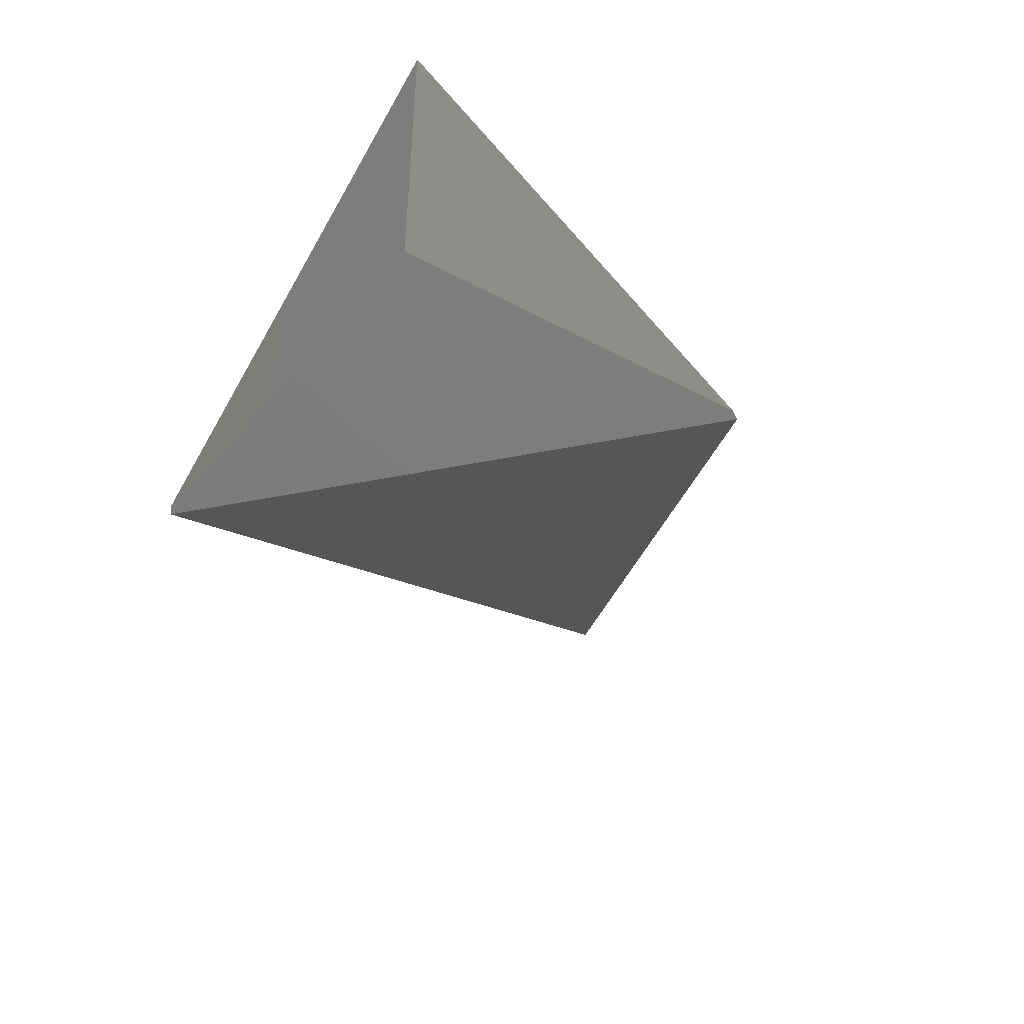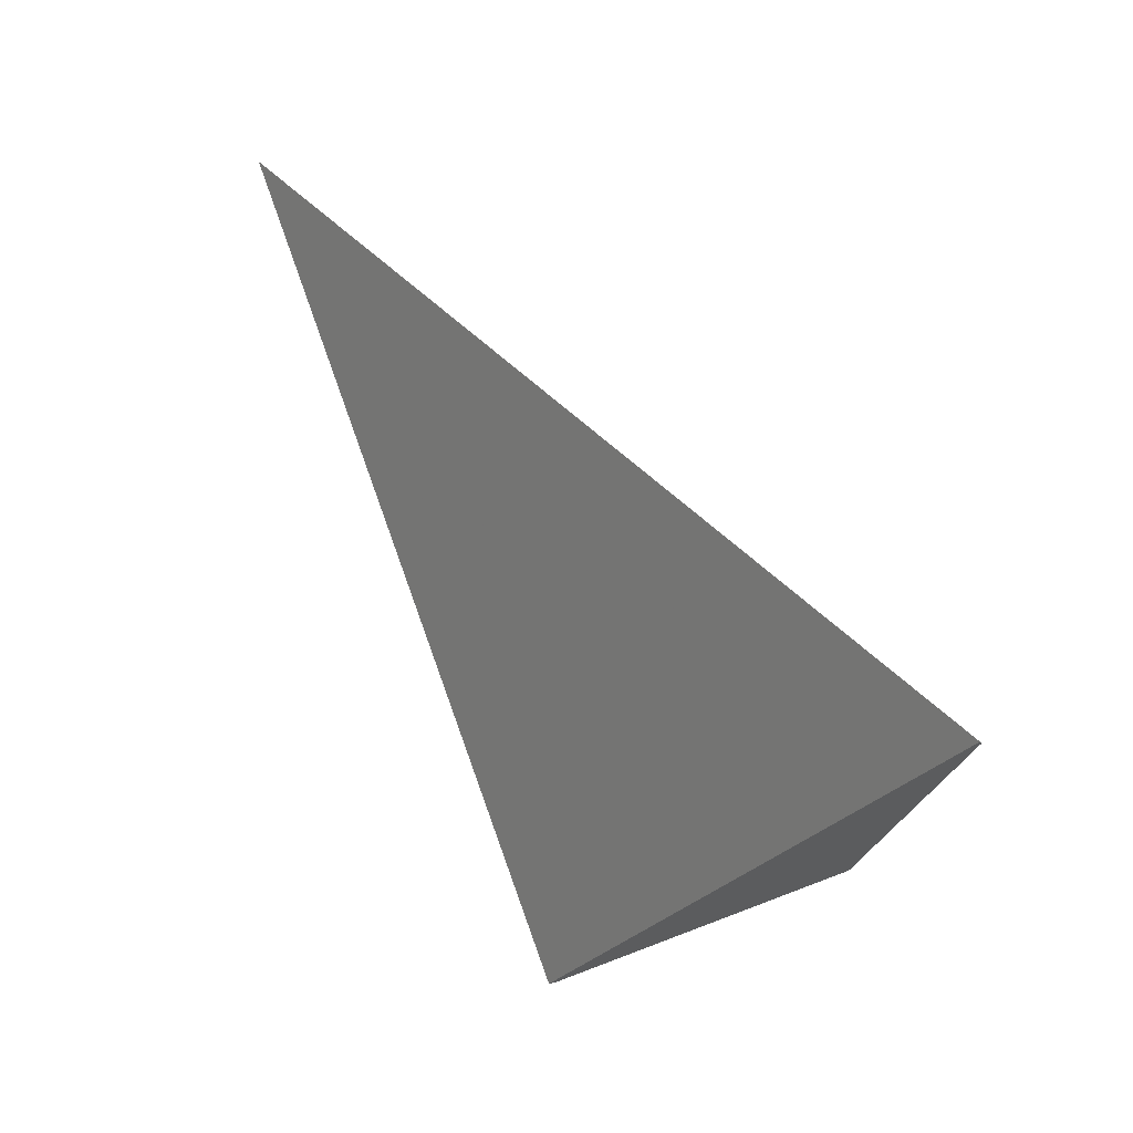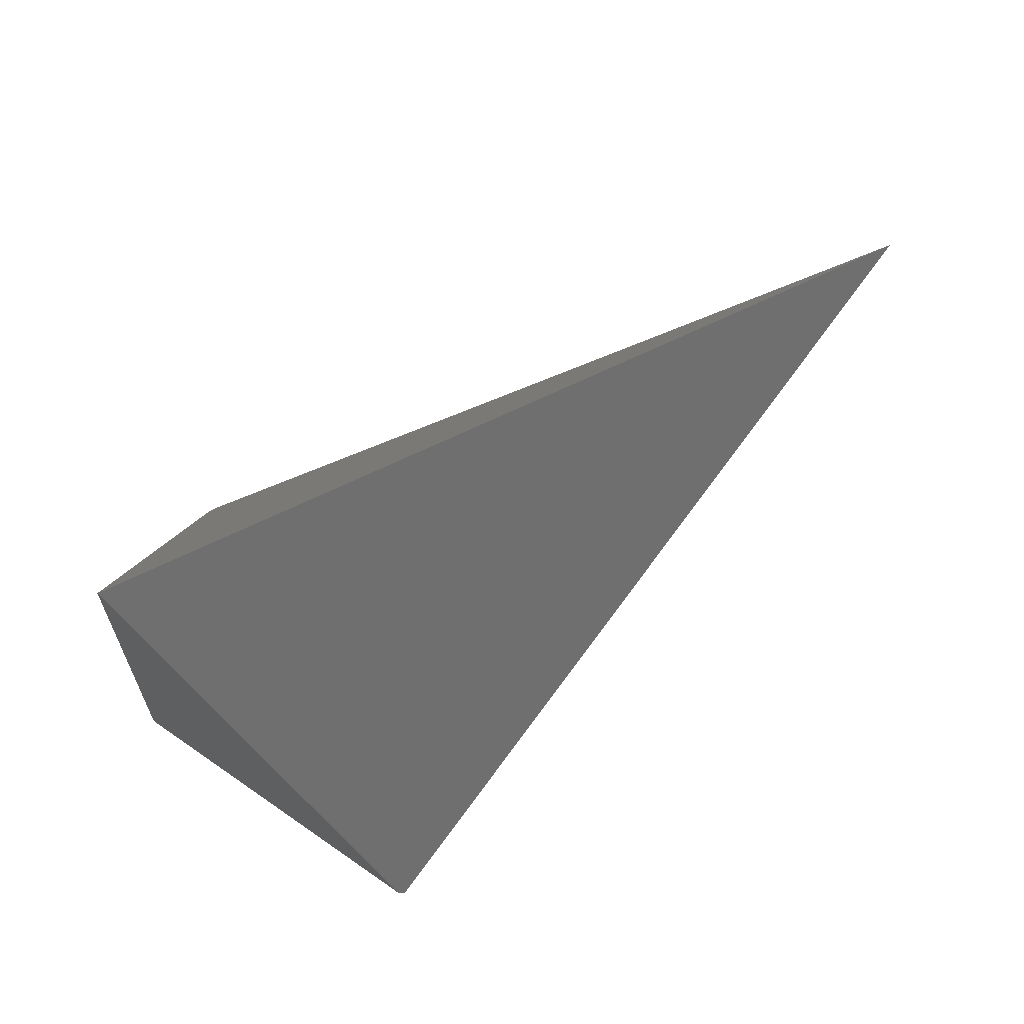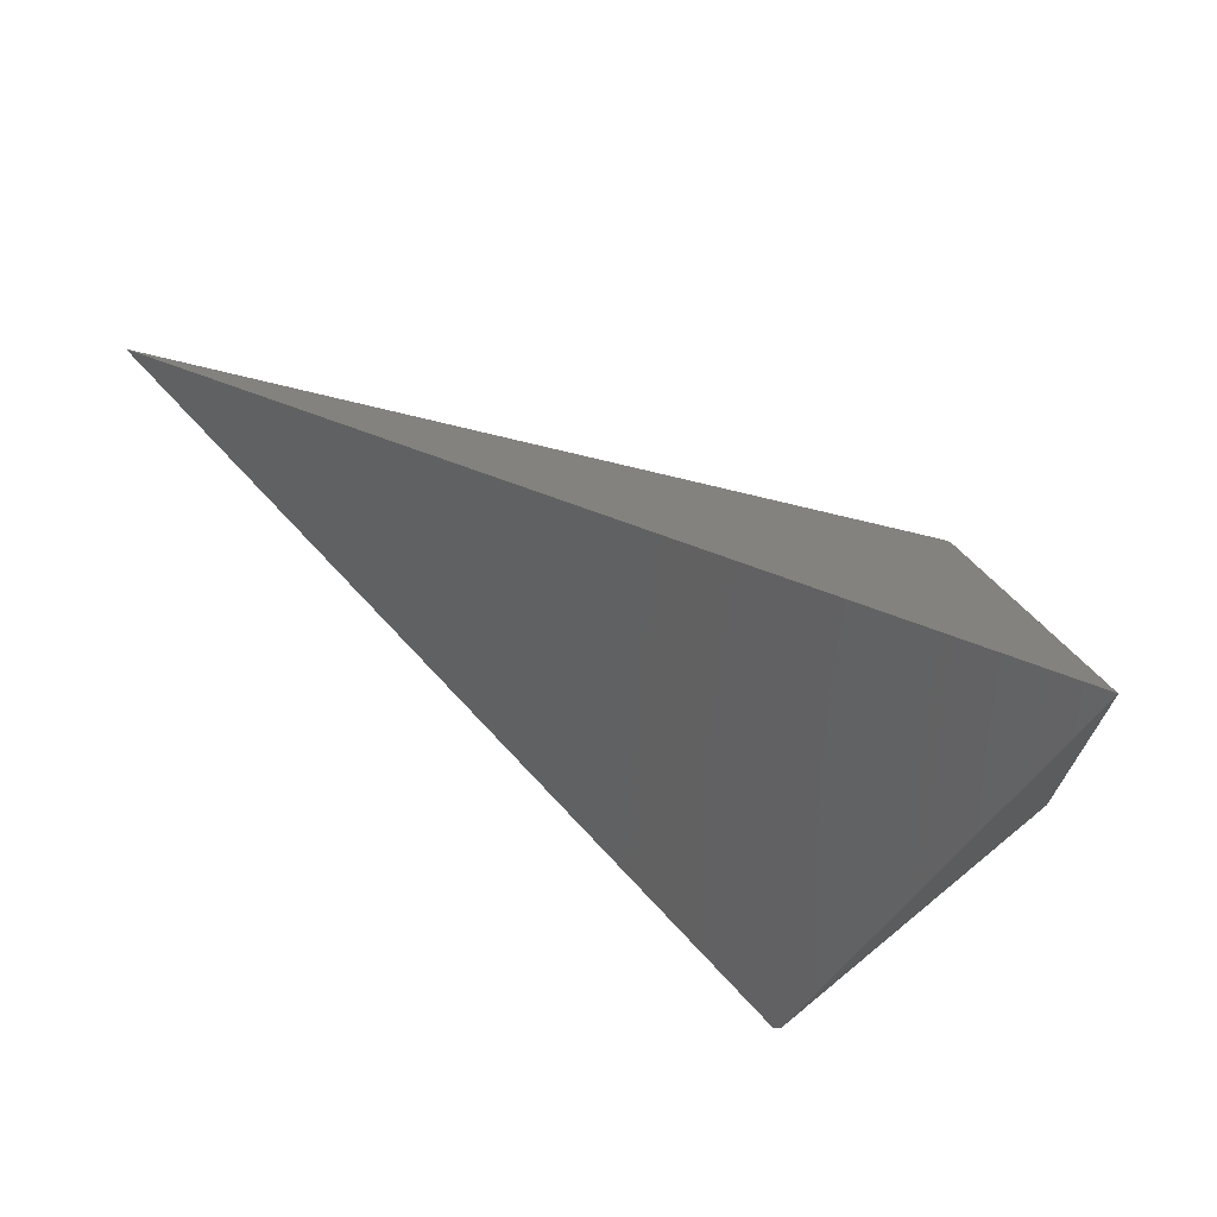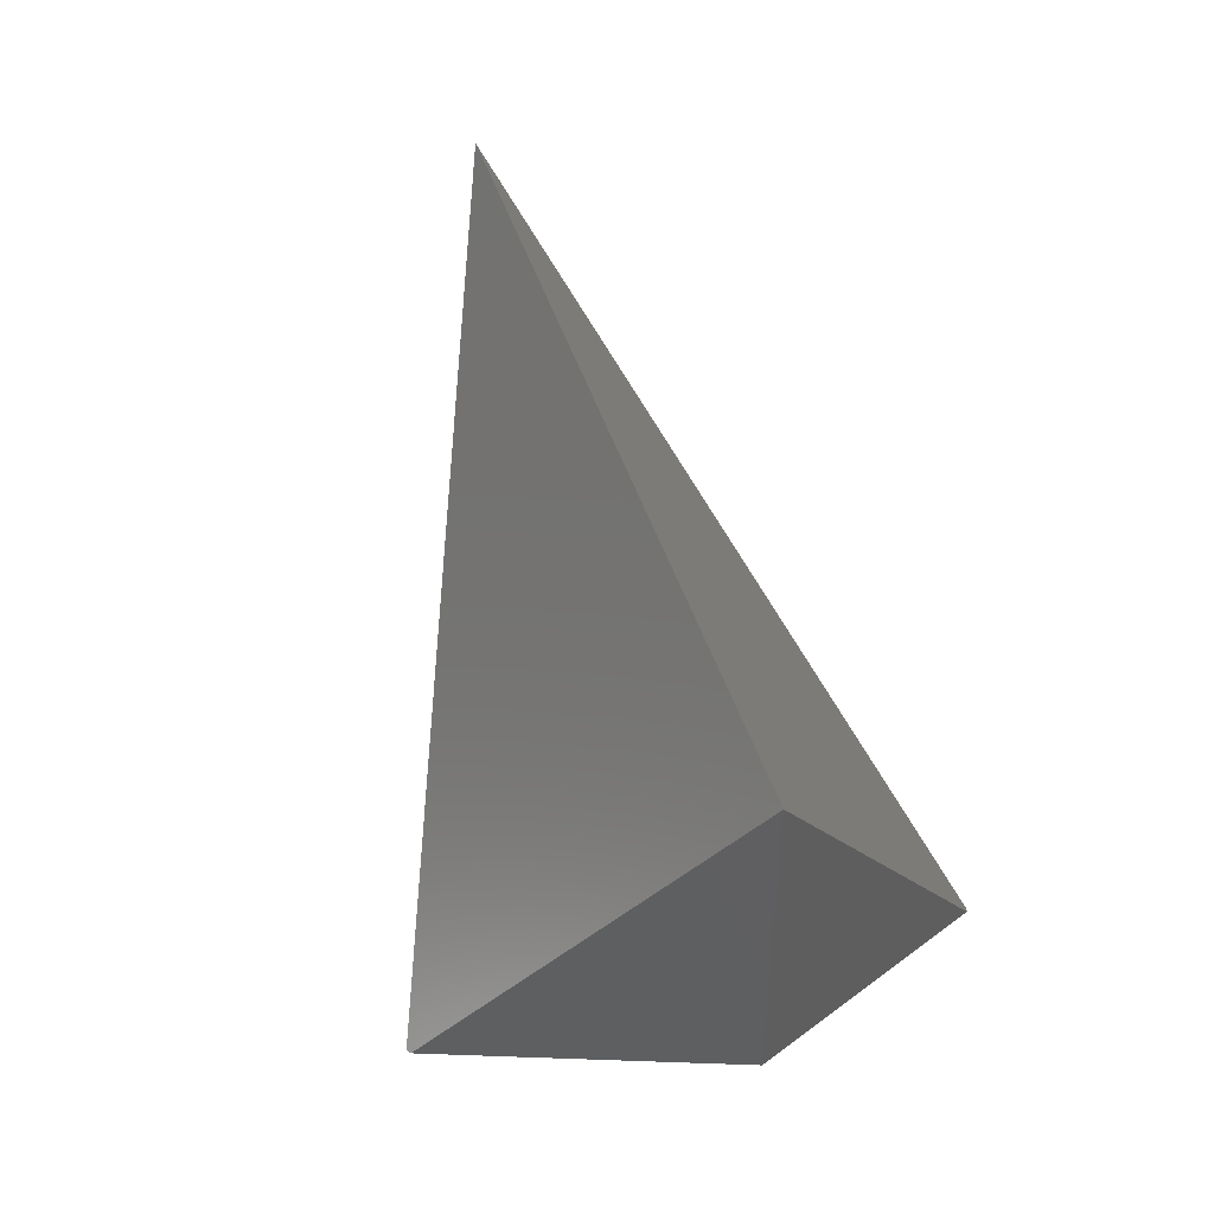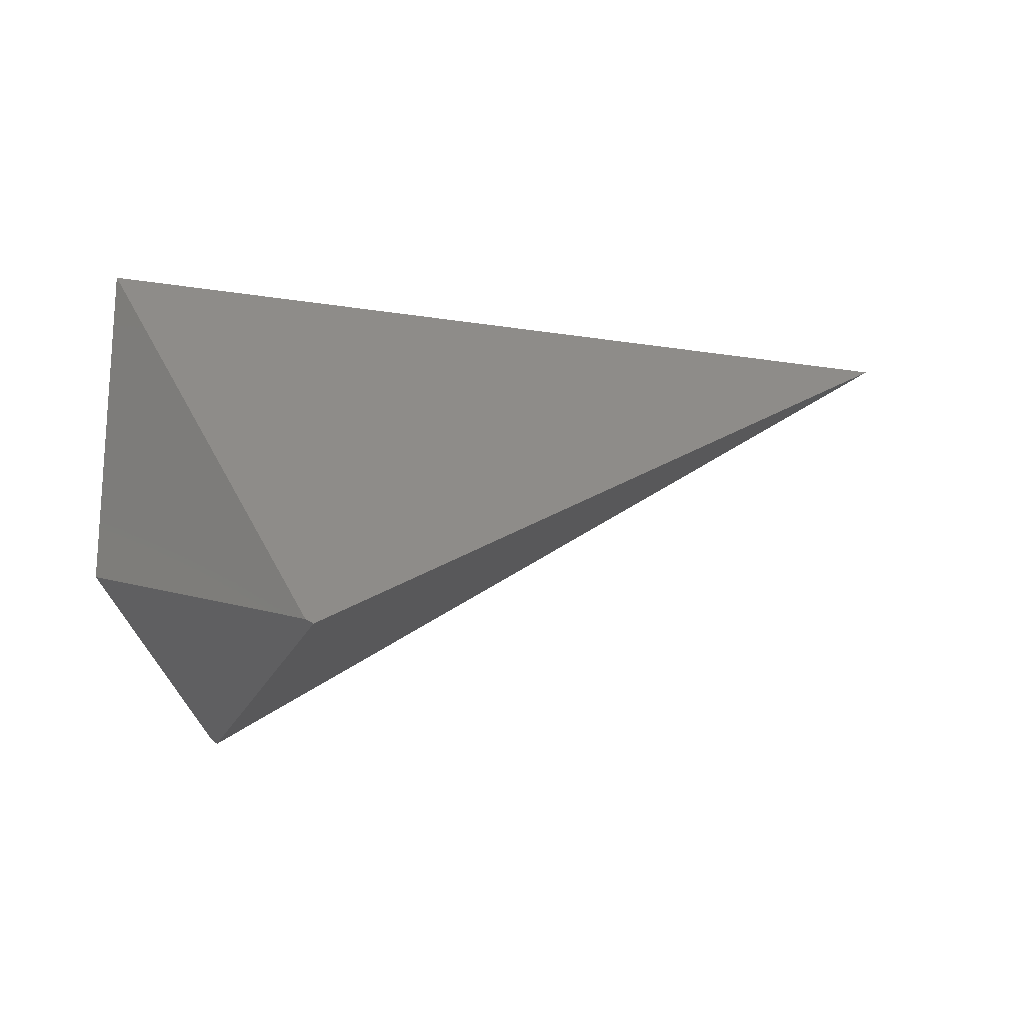
<metadata>
{"format":"stl","ext":"stl","renderer":"f3d","projection":"perspective","resolution":1024,"background":"white","views":[{"elev":-46.7,"azim":-77.3,"up":"+Y"},{"elev":-48.0,"azim":132.2,"up":"+Y"},{"elev":62.8,"azim":-26.9,"up":"+Y"},{"elev":69.6,"azim":-159.4,"up":"+Y"},{"elev":45.6,"azim":-107.0,"up":"+Y"},{"elev":-18.7,"azim":-17.2,"up":"+Y"}]}
</metadata>
<code>
# stl→obj: 31 verts, 75 faces
v -1 -0.3334 0
v -0.976 -0.3968 -0.03879
v -1 -0.382 0
v -0.9908 -0.3578 0.01493
v -0.976 -0.3968 0.03879
v -0.9914 -0.356 0.01385
v -1 -0.3334 2.772e-17
v -0.975 -0.3974 -0.01146
v -0.975 -0.3974 -0.03917
v -0.975 -0.3974 0.0115
v -0.975 -0.3974 0.03917
v -0.936 -0.3733 -0.02443
v -0.9749 -0.3974 -0.03915
v -0.975 -0.3974 -0.03916
v -0.8715 -0.3334 1.954e-17
v -0.9218 -0.3645 -0.01906
v -0.9119 -0.3584 0.01529
v -0.9738 -0.3967 0.03873
v -0.9739 -0.3967 0.03875
v -0.9739 -0.3968 0.03877
v -0.9745 -0.3971 0.039
v -0.9744 -0.397 0.03894
v -0.9742 -0.3969 0.03888
v -0.9094 -0.3569 0.01434
v -0.9094 -0.3568 0.01434
v -0.9093 -0.3568 0.01431
v -0.9092 -0.3567 0.01428
v -0.8755 -0.3359 0.001511
v -0.9069 -0.3553 0.01339
v -0.9069 -0.3553 0.01341
v -0.9082 -0.3561 0.0139
f 1 2 3
f 4 5 3
f 4 6 3
f 6 3 1
f 1 6 7
f 8 3 2
f 2 9 8
f 8 9 9
f 8 10 3
f 8 10 9
f 10 3 5
f 5 10 11
f 11 10 9
f 12 1 2
f 2 13 12
f 12 13 9
f 13 14 2
f 13 14 9
f 14 9 2
f 14 9 9
f 12 7 1
f 1 12 12
f 12 7 1
f 1 12 12
f 12 12 9
f 12 12 1
f 12 12 9
f 12 7 1
f 1 12 12
f 12 7 1
f 1 12 12
f 12 12 9
f 12 12 1
f 12 12 9
f 15 16 7
f 15 16 9
f 12 16 7
f 12 16 9
f 17 4 5
f 5 18 17
f 17 18 9
f 18 18 5
f 18 18 9
f 18 19 5
f 18 19 9
f 19 20 5
f 19 20 9
f 11 21 5
f 11 21 9
f 22 21 5
f 22 21 9
f 22 23 5
f 22 23 9
f 23 20 5
f 23 20 9
f 17 4 6
f 6 24 17
f 17 24 9
f 25 24 6
f 25 24 9
f 25 26 6
f 25 26 9
f 26 27 6
f 26 27 9
f 28 7 6
f 6 29 28
f 28 29 9
f 30 29 6
f 30 29 9
f 30 31 6
f 30 31 9
f 31 27 6
f 31 27 9
f 28 15 7
f 28 15 9

</code>
